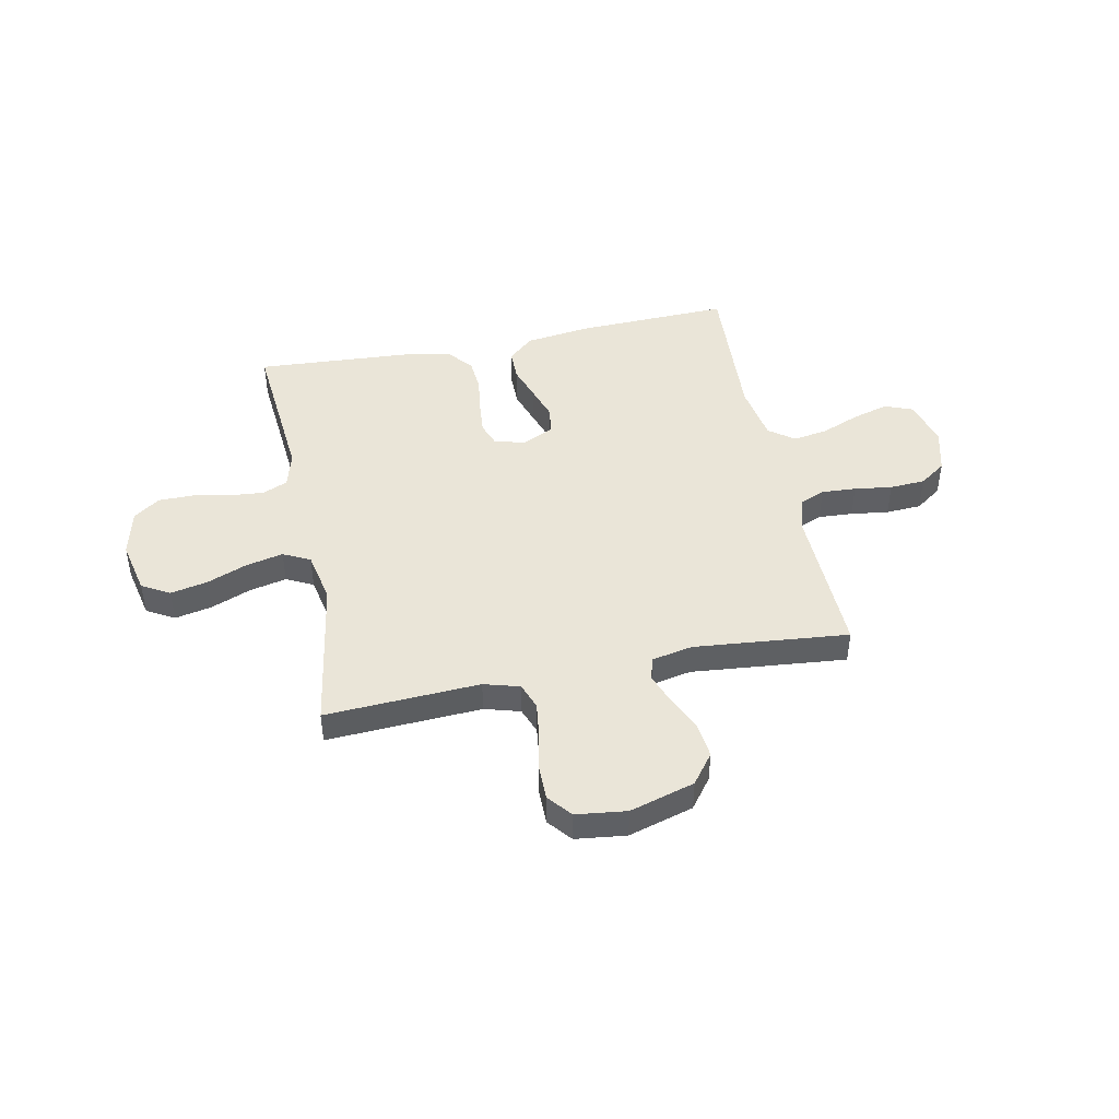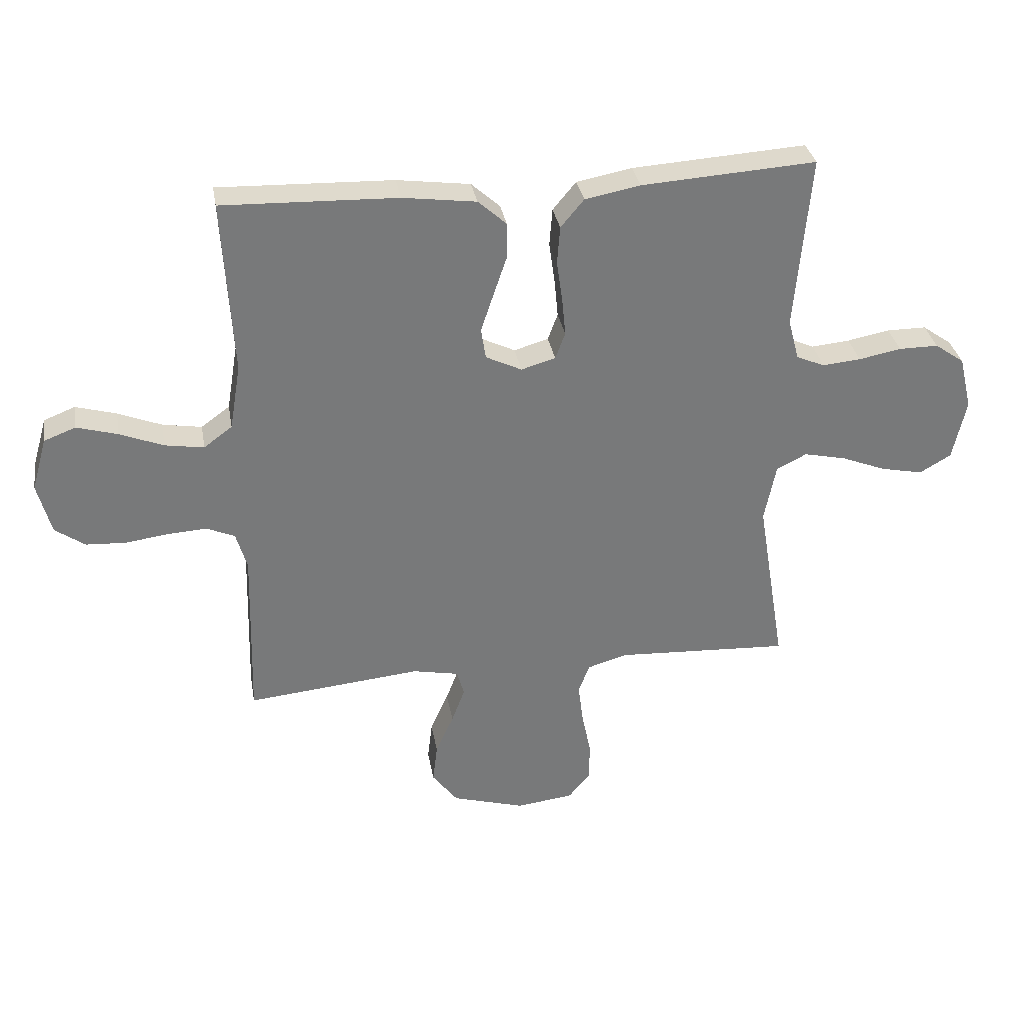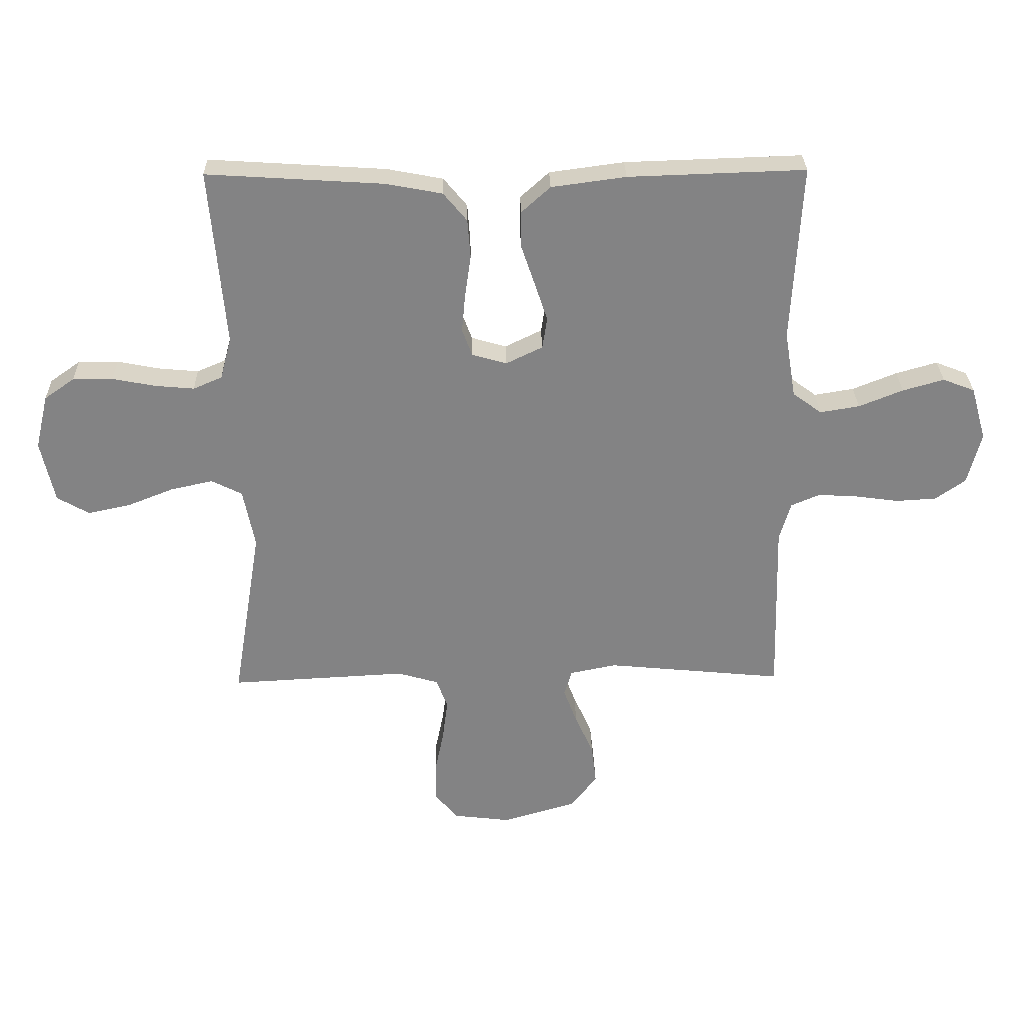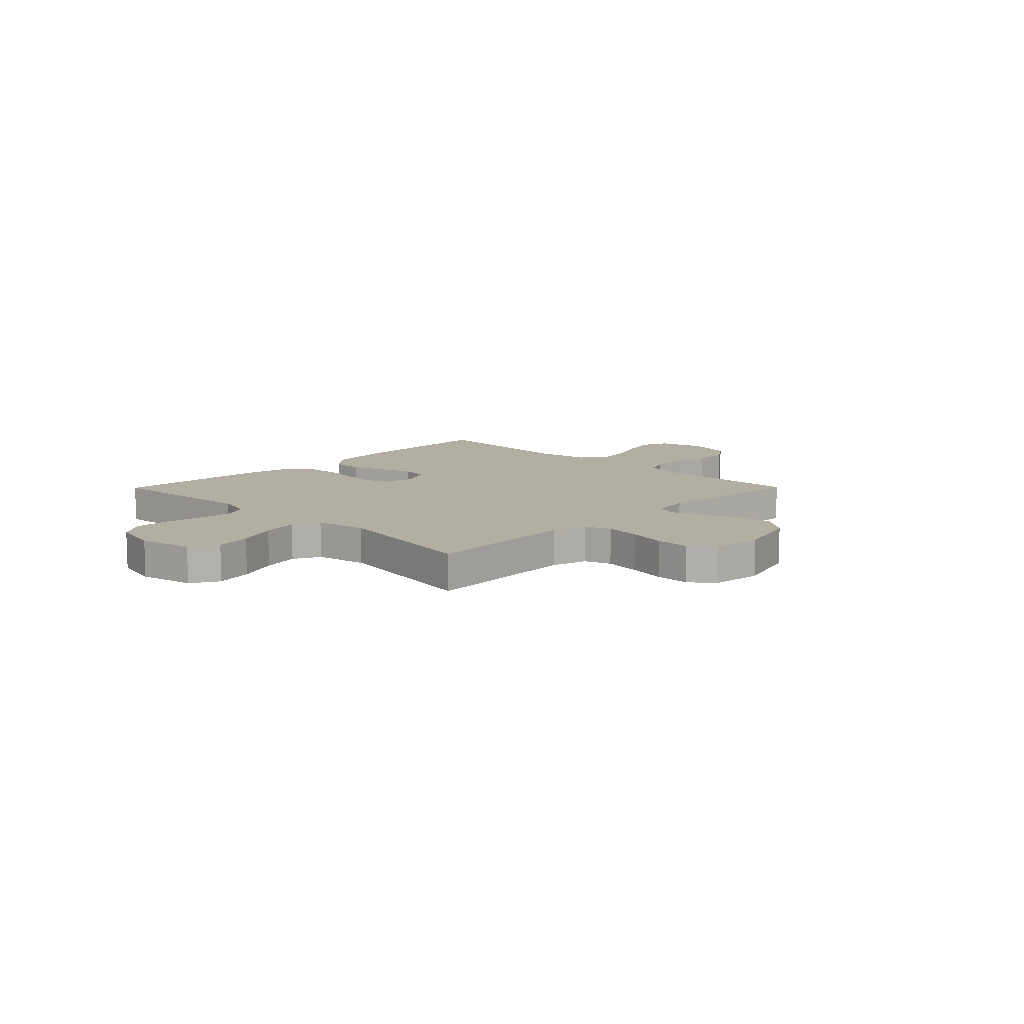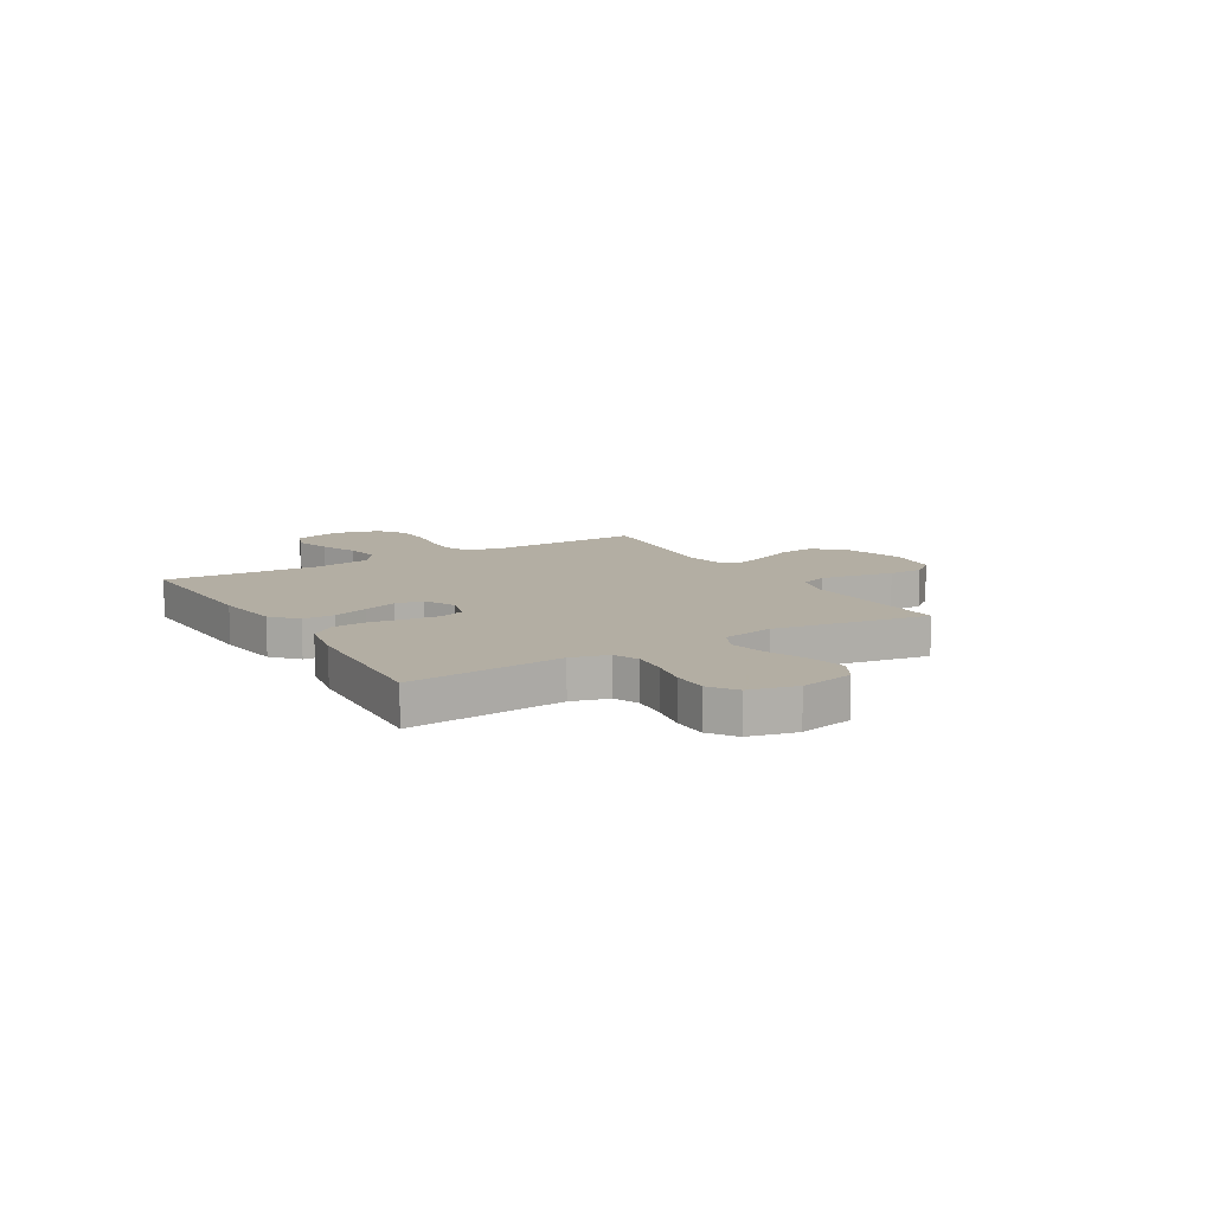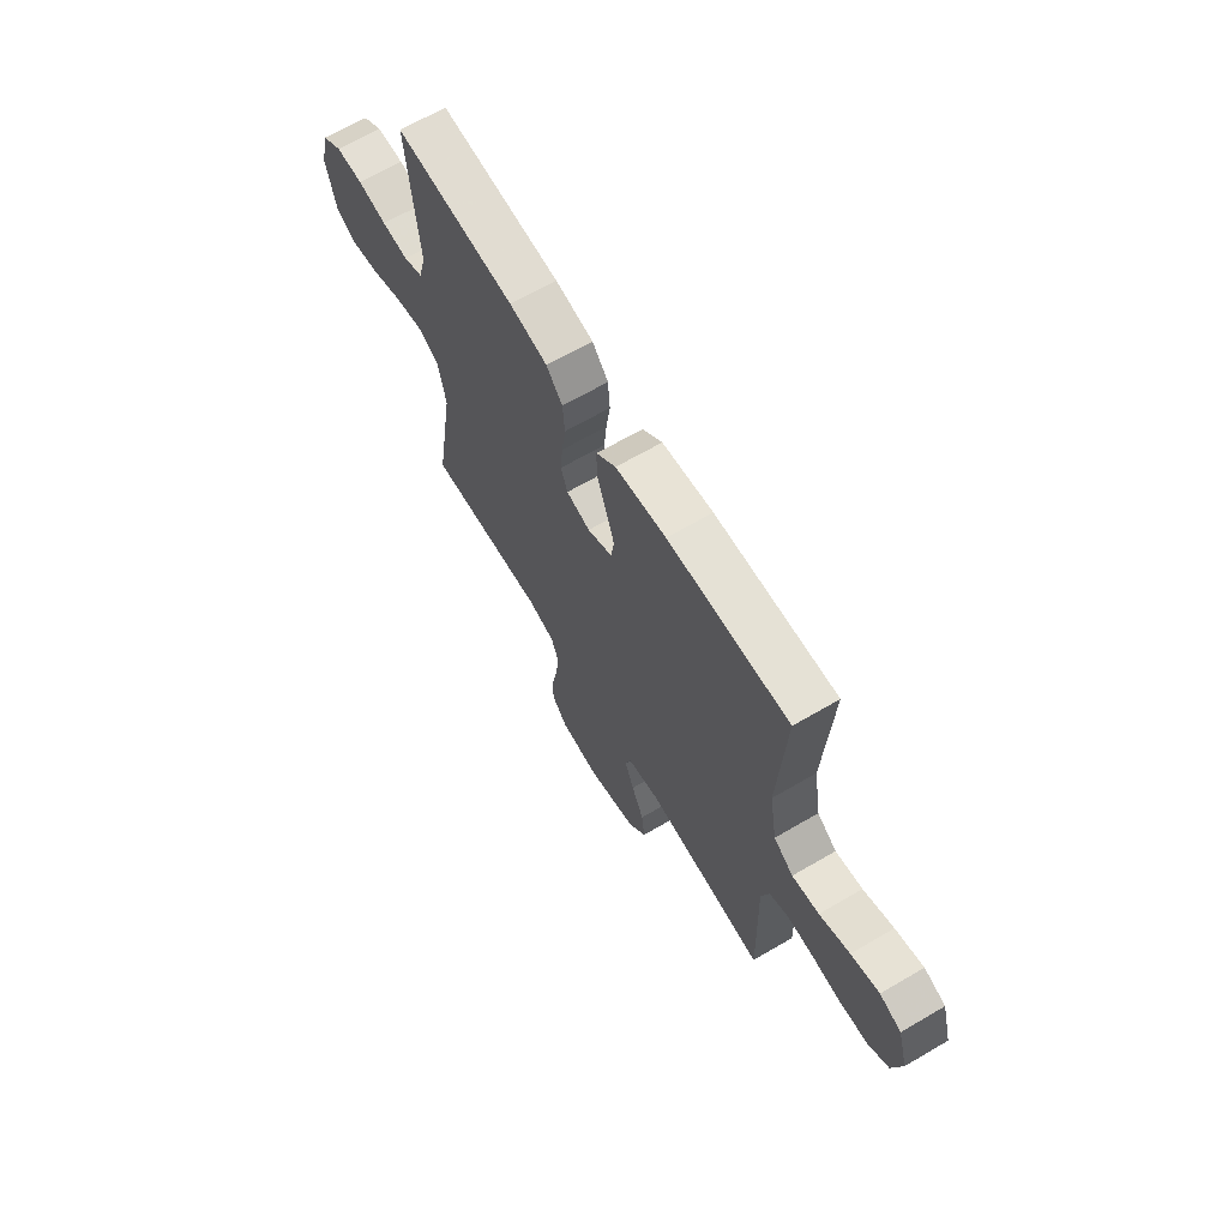
<metadata>
{"format":"obj","ext":"obj","renderer":"f3d","projection":"perspective","resolution":1024,"background":"white","views":[{"elev":45.2,"azim":168.5,"up":"+Y"},{"elev":32.8,"azim":-9.8,"up":"+Z"},{"elev":28.9,"azim":178.8,"up":"+Z"},{"elev":10.7,"azim":134.6,"up":"+Y"},{"elev":10.9,"azim":59.1,"up":"+Y"},{"elev":66.3,"azim":-120.4,"up":"+Z"}]}
</metadata>
<code>
v -0.5 0.07 0.5
v -0.2 0.07 0.49
v -0.074 0.07 0.473
v -0.025 0.07 0.429
v -0.025 0.07 0.368
v -0.048 0.07 0.3
v -0.07 0.07 0.234
v -0.062 0.07 0.181
v 0 0.07 0.151
v 0.059 0.07 0.168
v 0.076 0.07 0.214
v 0.07 0.07 0.279
v 0.06 0.07 0.35
v 0.065 0.07 0.415
v 0.105 0.07 0.463
v 0.2 0.07 0.481
v 0.5 0.07 0.5
v 0.474 0.07 0.2
v 0.493 0.07 0.129
v 0.542 0.07 0.108
v 0.608 0.07 0.114
v 0.681 0.07 0.128
v 0.749 0.07 0.128
v 0.8 0.07 0.092
v 0.822 0.07 0
v 0.799 0.07 -0.105
v 0.745 0.07 -0.136
v 0.673 0.07 -0.121
v 0.595 0.07 -0.09
v 0.523 0.07 -0.074
v 0.471 0.07 -0.1
v 0.451 0.07 -0.2
v 0.5 0.07 -0.5
v 0.2 0.07 -0.484
v 0.131 0.07 -0.504
v 0.112 0.07 -0.555
v 0.121 0.07 -0.625
v 0.136 0.07 -0.699
v 0.136 0.07 -0.766
v 0.098 0.07 -0.812
v 0 0.07 -0.824
v -0.126 0.07 -0.787
v -0.17 0.07 -0.729
v -0.162 0.07 -0.661
v -0.131 0.07 -0.592
v -0.108 0.07 -0.531
v -0.121 0.07 -0.487
v -0.2 0.07 -0.471
v -0.5 0.07 -0.5
v -0.492 0.07 -0.2
v -0.511 0.07 -0.135
v -0.56 0.07 -0.114
v -0.627 0.07 -0.118
v -0.7 0.07 -0.128
v -0.769 0.07 -0.124
v -0.82 0.07 -0.088
v -0.843 0.07 0
v -0.817 0.07 0.091
v -0.763 0.07 0.112
v -0.693 0.07 0.092
v -0.618 0.07 0.062
v -0.551 0.07 0.051
v -0.502 0.07 0.087
v -0.483 0.07 0.2
v -0.5 0 0.5
v -0.2 0 0.49
v -0.074 0 0.473
v -0.025 0 0.429
v -0.025 0 0.368
v -0.048 0 0.3
v -0.07 0 0.234
v -0.062 0 0.181
v 0 0 0.151
v 0.059 0 0.168
v 0.076 0 0.214
v 0.07 0 0.279
v 0.06 0 0.35
v 0.065 0 0.415
v 0.105 0 0.463
v 0.2 0 0.481
v 0.5 0 0.5
v 0.474 0 0.2
v 0.493 0 0.129
v 0.542 0 0.108
v 0.608 0 0.114
v 0.681 0 0.128
v 0.749 0 0.128
v 0.8 0 0.092
v 0.822 0 0
v 0.799 0 -0.105
v 0.745 0 -0.136
v 0.673 0 -0.121
v 0.595 0 -0.09
v 0.523 0 -0.074
v 0.471 0 -0.1
v 0.451 0 -0.2
v 0.5 0 -0.5
v 0.2 0 -0.484
v 0.131 0 -0.504
v 0.112 0 -0.555
v 0.121 0 -0.625
v 0.136 0 -0.699
v 0.136 0 -0.766
v 0.098 0 -0.812
v 0 0 -0.824
v -0.126 0 -0.787
v -0.17 0 -0.729
v -0.162 0 -0.661
v -0.131 0 -0.592
v -0.108 0 -0.531
v -0.121 0 -0.487
v -0.2 0 -0.471
v -0.5 0 -0.5
v -0.492 0 -0.2
v -0.511 0 -0.135
v -0.56 0 -0.114
v -0.627 0 -0.118
v -0.7 0 -0.128
v -0.769 0 -0.124
v -0.82 0 -0.088
v -0.843 0 0
v -0.817 0 0.091
v -0.763 0 0.112
v -0.693 0 0.092
v -0.618 0 0.062
v -0.551 0 0.051
v -0.502 0 0.087
v -0.483 0 0.2
f 58 59 60 61
f 58 61 62
f 57 58 62
f 56 57 62
f 53 54 55 56
f 52 53 56 62
f 51 52 62 63
f 48 49 50
f 47 48 50 51
f 42 43 44 45
f 42 45 46
f 41 42 46
f 40 41 46 47
f 37 38 39 40
f 36 37 40 47
f 32 33 34
f 31 32 34 35
f 26 27 28 29
f 26 29 30
f 25 26 30
f 24 25 30
f 21 22 23 24
f 20 21 24 30
f 19 20 30 31
f 15 16 17 18
f 12 13 14 15
f 11 12 15 18
f 10 11 18 19
f 3 4 5 6
f 3 6 7
f 64 1 2 3
f 64 3 7
f 63 64 7 8
f 51 63 8 9
f 35 36 47 51
f 19 31 35 51
f 9 10 19 51
f 125 124 123 122
f 126 125 122
f 126 122 121
f 126 121 120
f 120 119 118 117
f 126 120 117 116
f 127 126 116 115
f 114 113 112
f 115 114 112 111
f 109 108 107 106
f 110 109 106
f 110 106 105
f 111 110 105 104
f 104 103 102 101
f 111 104 101 100
f 98 97 96
f 99 98 96 95
f 93 92 91 90
f 94 93 90
f 94 90 89
f 94 89 88
f 88 87 86 85
f 94 88 85 84
f 95 94 84 83
f 82 81 80 79
f 79 78 77 76
f 82 79 76 75
f 83 82 75 74
f 70 69 68 67
f 71 70 67
f 67 66 65 128
f 71 67 128
f 72 71 128 127
f 73 72 127 115
f 115 111 100 99
f 115 99 95 83
f 115 83 74 73
f 1 65 66 2
f 2 66 67 3
f 3 67 68 4
f 4 68 69 5
f 5 69 70 6
f 6 70 71 7
f 7 71 72 8
f 8 72 73 9
f 9 73 74 10
f 10 74 75 11
f 11 75 76 12
f 12 76 77 13
f 13 77 78 14
f 14 78 79 15
f 15 79 80 16
f 16 80 81 17
f 17 81 82 18
f 18 82 83 19
f 19 83 84 20
f 20 84 85 21
f 21 85 86 22
f 22 86 87 23
f 23 87 88 24
f 24 88 89 25
f 25 89 90 26
f 26 90 91 27
f 27 91 92 28
f 28 92 93 29
f 29 93 94 30
f 30 94 95 31
f 31 95 96 32
f 32 96 97 33
f 33 97 98 34
f 34 98 99 35
f 35 99 100 36
f 36 100 101 37
f 37 101 102 38
f 38 102 103 39
f 39 103 104 40
f 40 104 105 41
f 41 105 106 42
f 42 106 107 43
f 43 107 108 44
f 44 108 109 45
f 45 109 110 46
f 46 110 111 47
f 47 111 112 48
f 48 112 113 49
f 49 113 114 50
f 50 114 115 51
f 51 115 116 52
f 52 116 117 53
f 53 117 118 54
f 54 118 119 55
f 55 119 120 56
f 56 120 121 57
f 57 121 122 58
f 58 122 123 59
f 59 123 124 60
f 60 124 125 61
f 61 125 126 62
f 62 126 127 63
f 63 127 128 64
f 64 128 65 1

</code>
